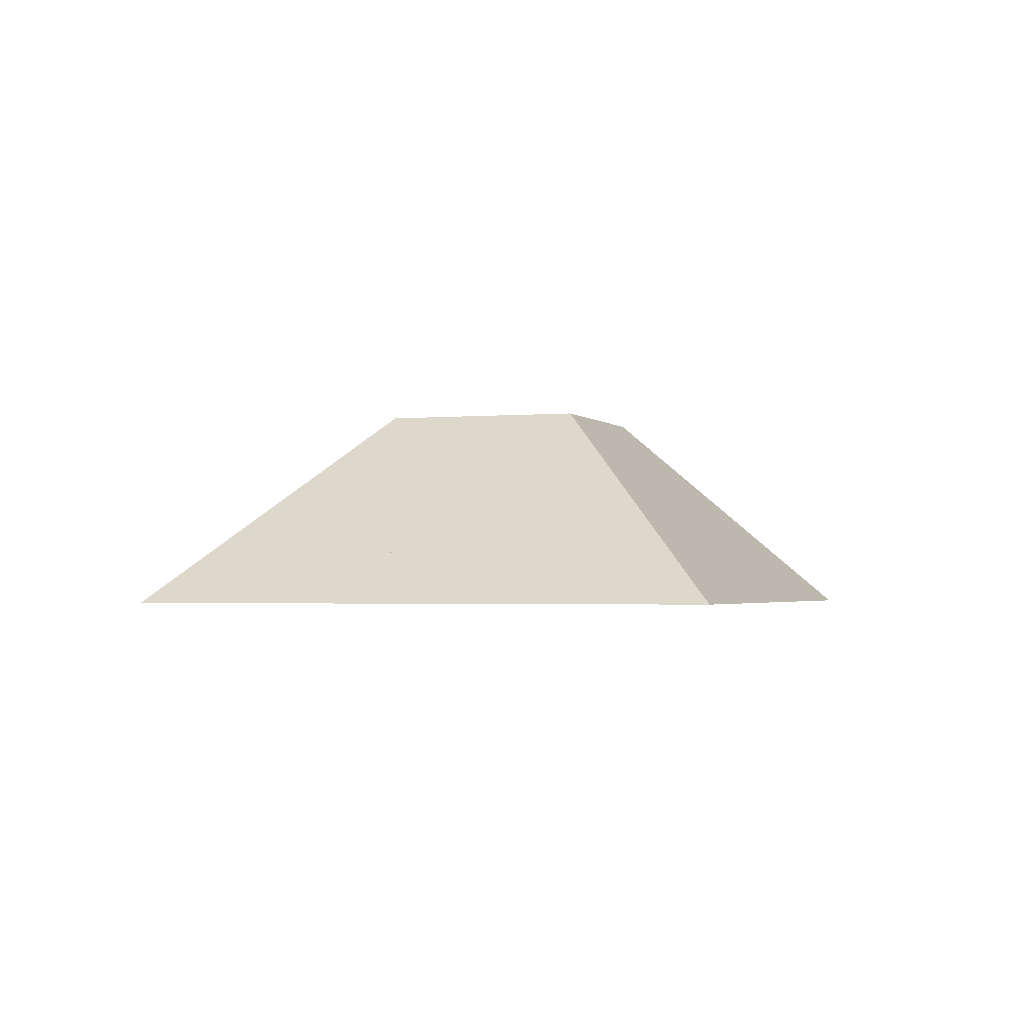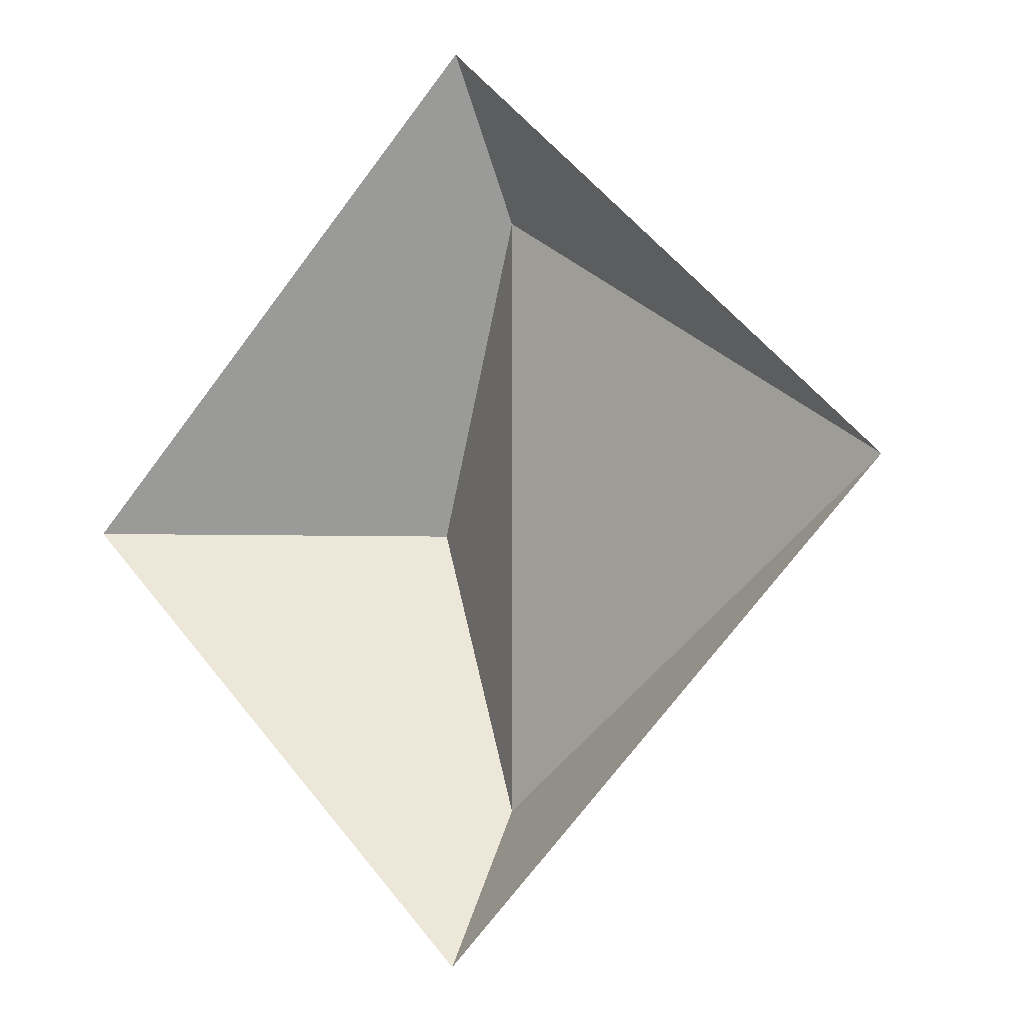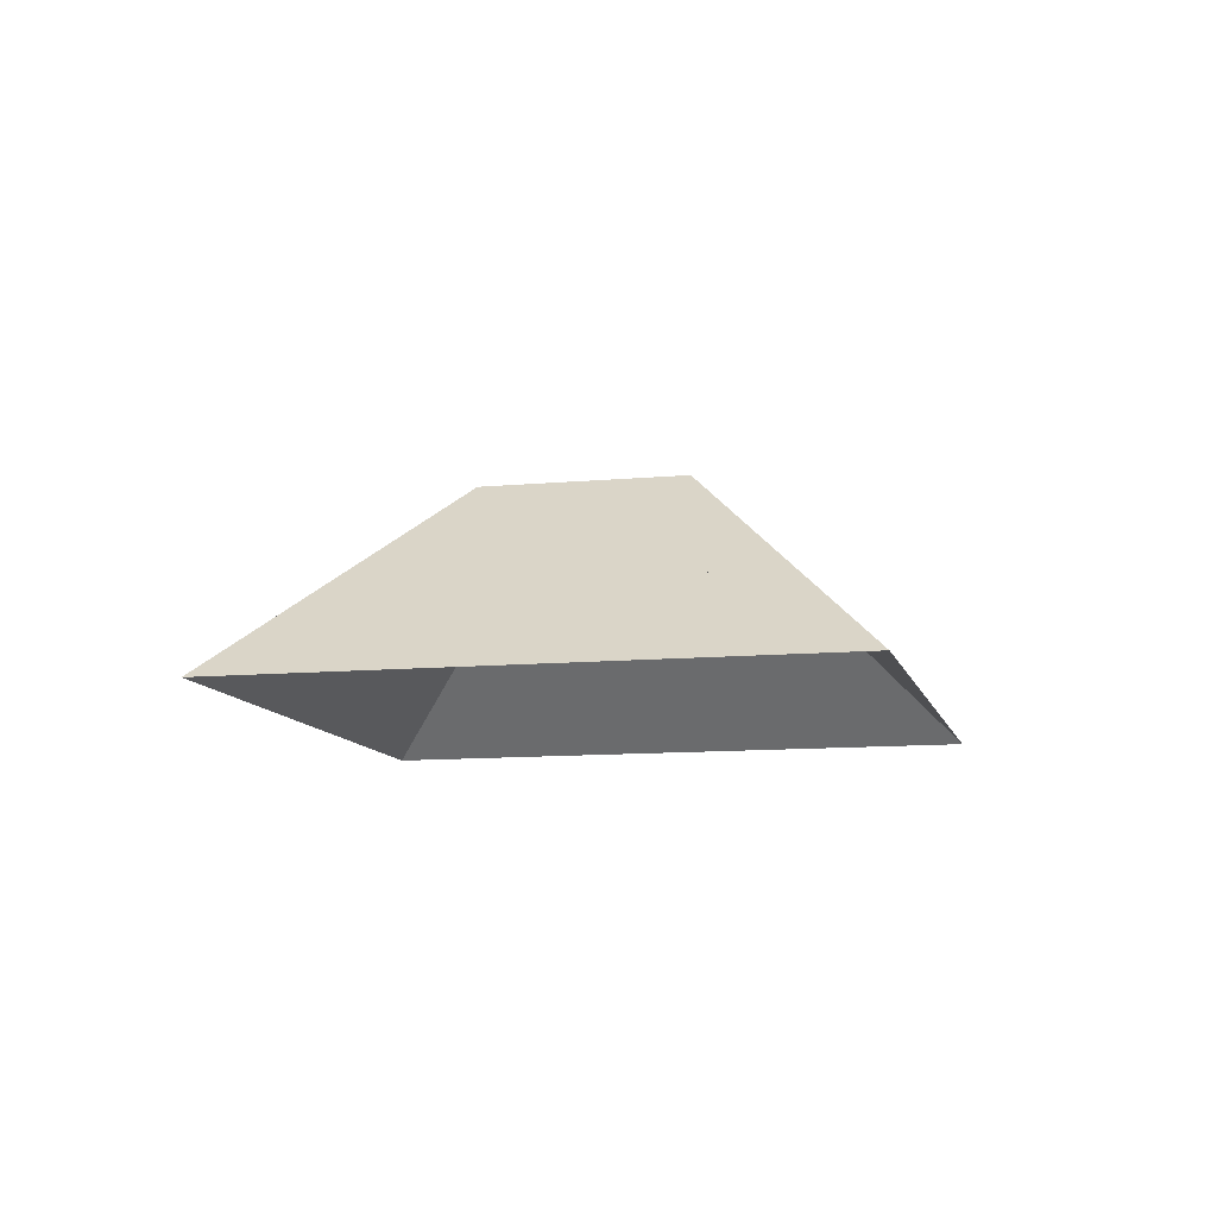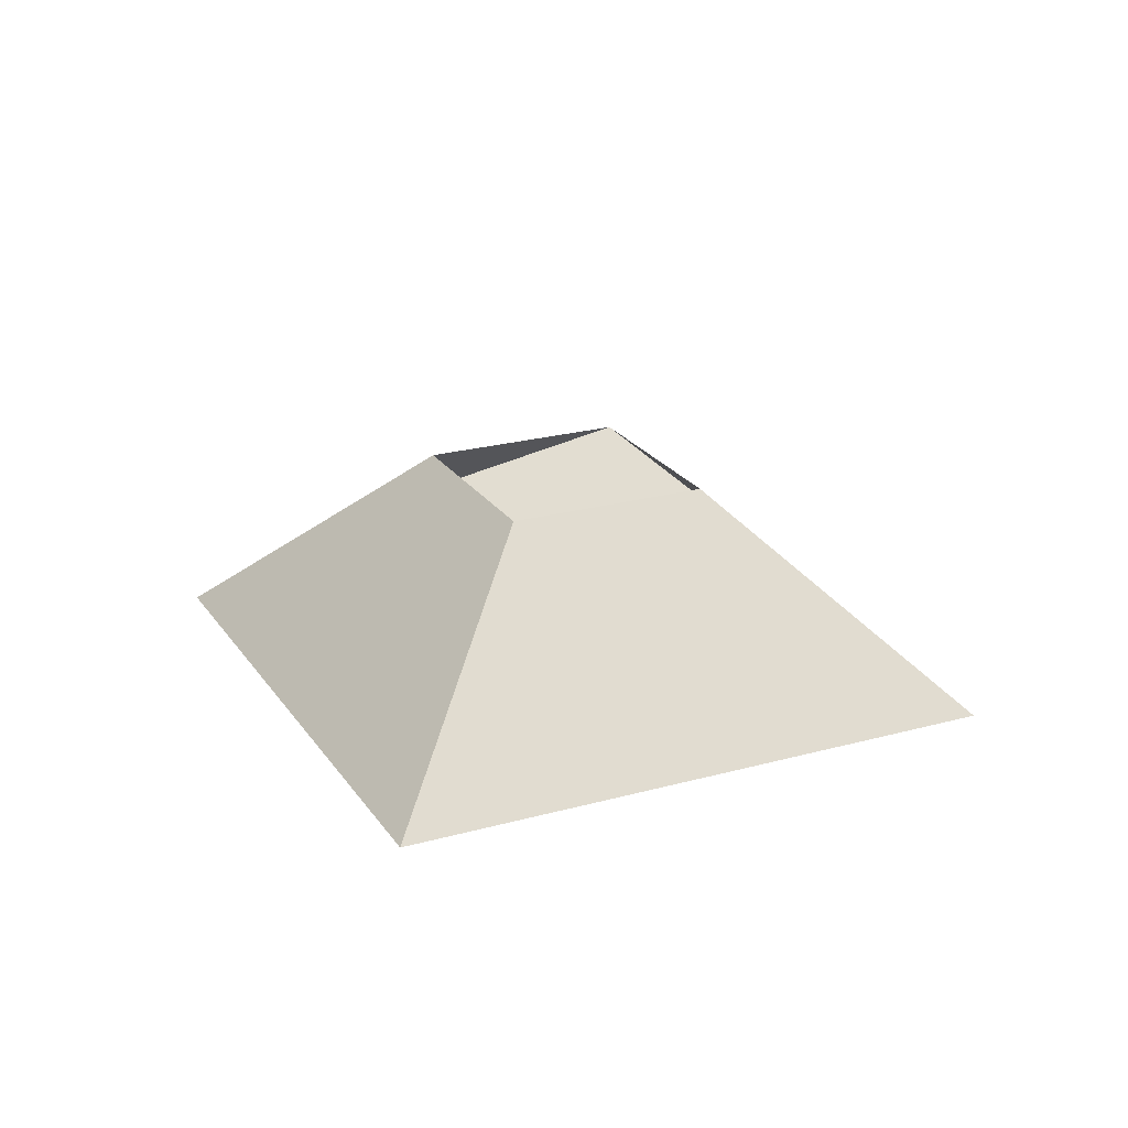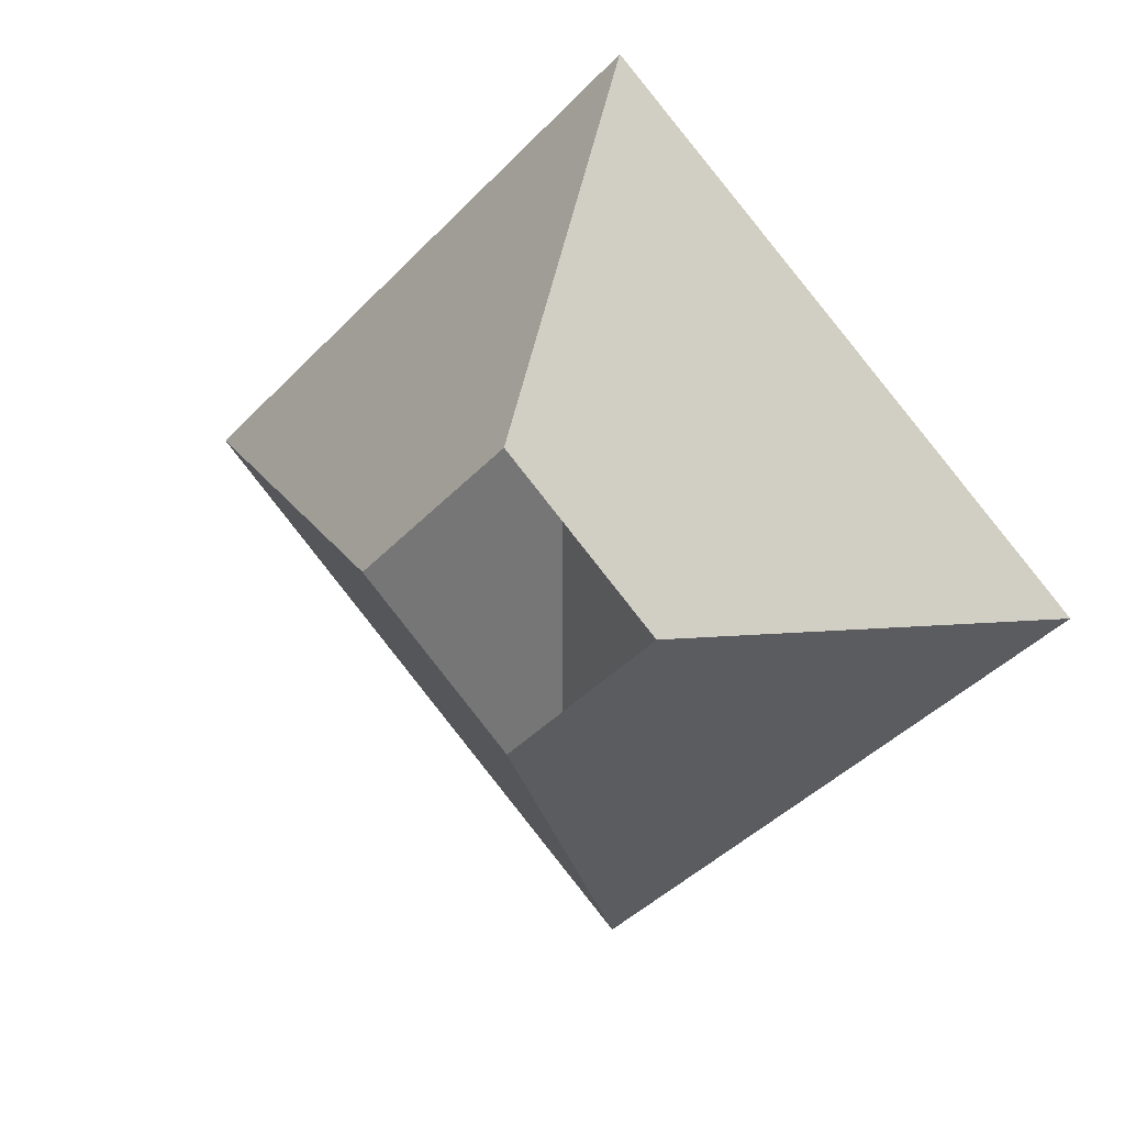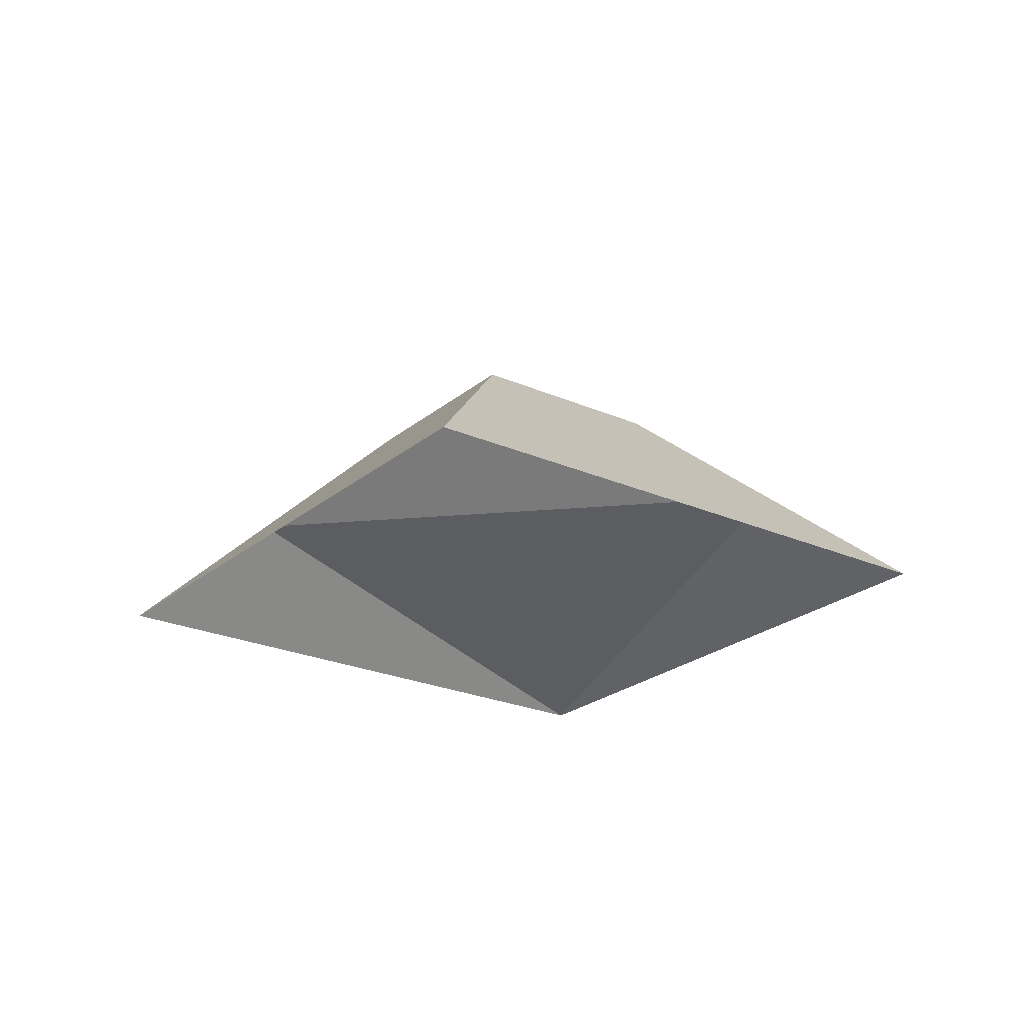
<metadata>
{"format":"obj","ext":"obj","renderer":"f3d","projection":"perspective","resolution":1024,"background":"white","views":[{"elev":-2.0,"azim":154.2,"up":"+Y"},{"elev":-9.0,"azim":32.2,"up":"+Z"},{"elev":-10.4,"azim":148.4,"up":"+Y"},{"elev":22.9,"azim":109.7,"up":"+Y"},{"elev":23.9,"azim":-151.5,"up":"+Z"},{"elev":-23.8,"azim":-81.5,"up":"+Y"}]}
</metadata>
<code>
o Trapezoid_Planes
v -0.001934 1 1.407
v -0.001935 -1 4.236
v 1.412 1 -0.006872
v 4.241 -1 -0.006871
v -1.416 1 -0.006873
v -0.001935 -0 2.822
v -0.001934 0 -2.835
v -4.245 -1 -0.006874
v -0.001933 -1 -4.25
v -0.001934 1 -1.421
f 2 3 1
f 2 4 3
f 3 9 10
f 3 4 9
f 6 7 5
f 6 4 7
f 5 9 8
f 5 10 9
f 2 5 8
f 2 1 5

</code>
